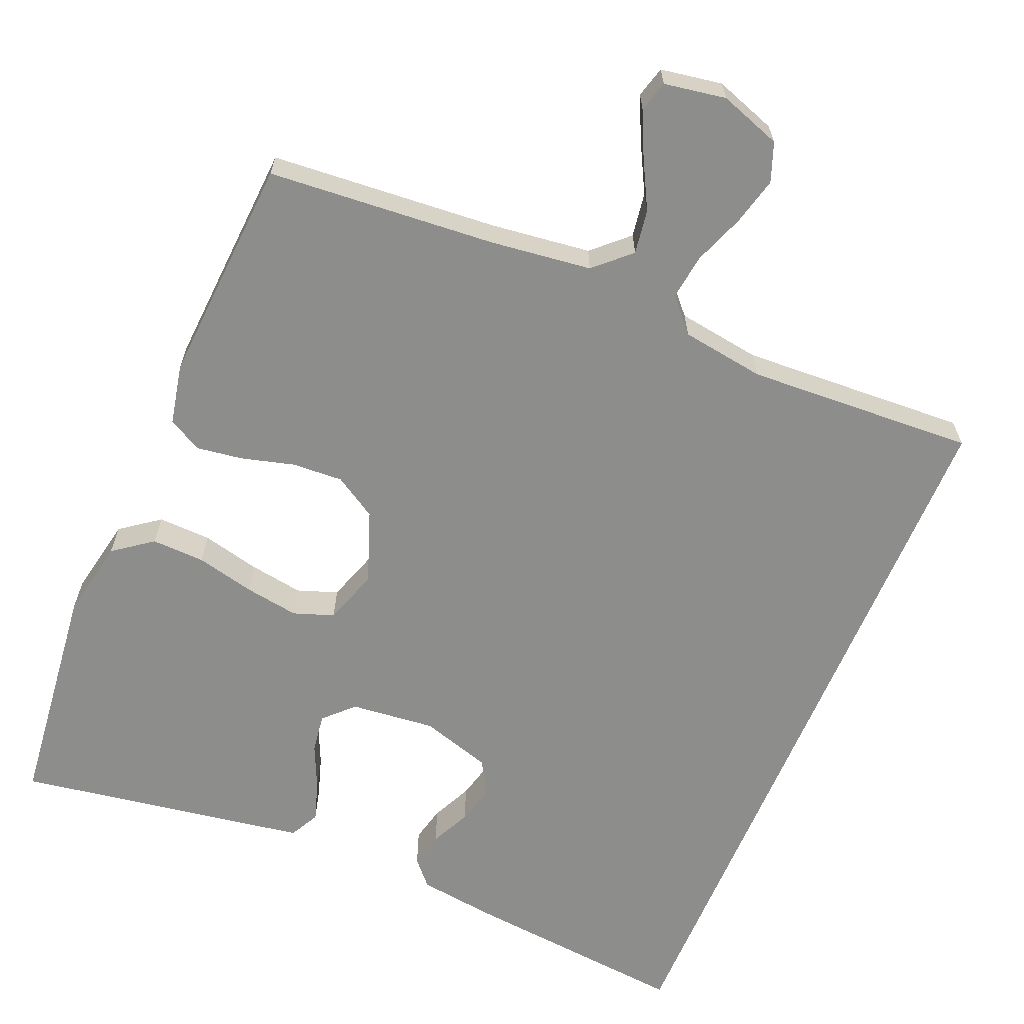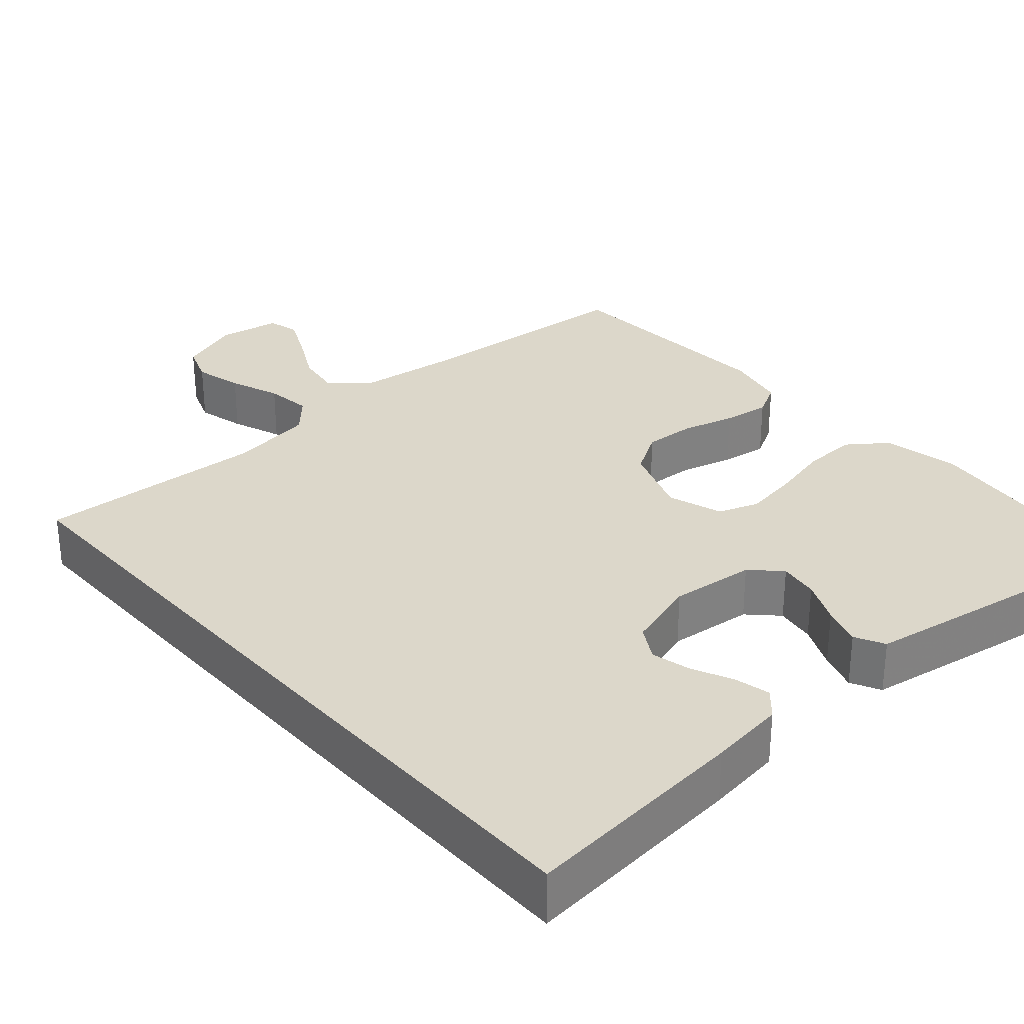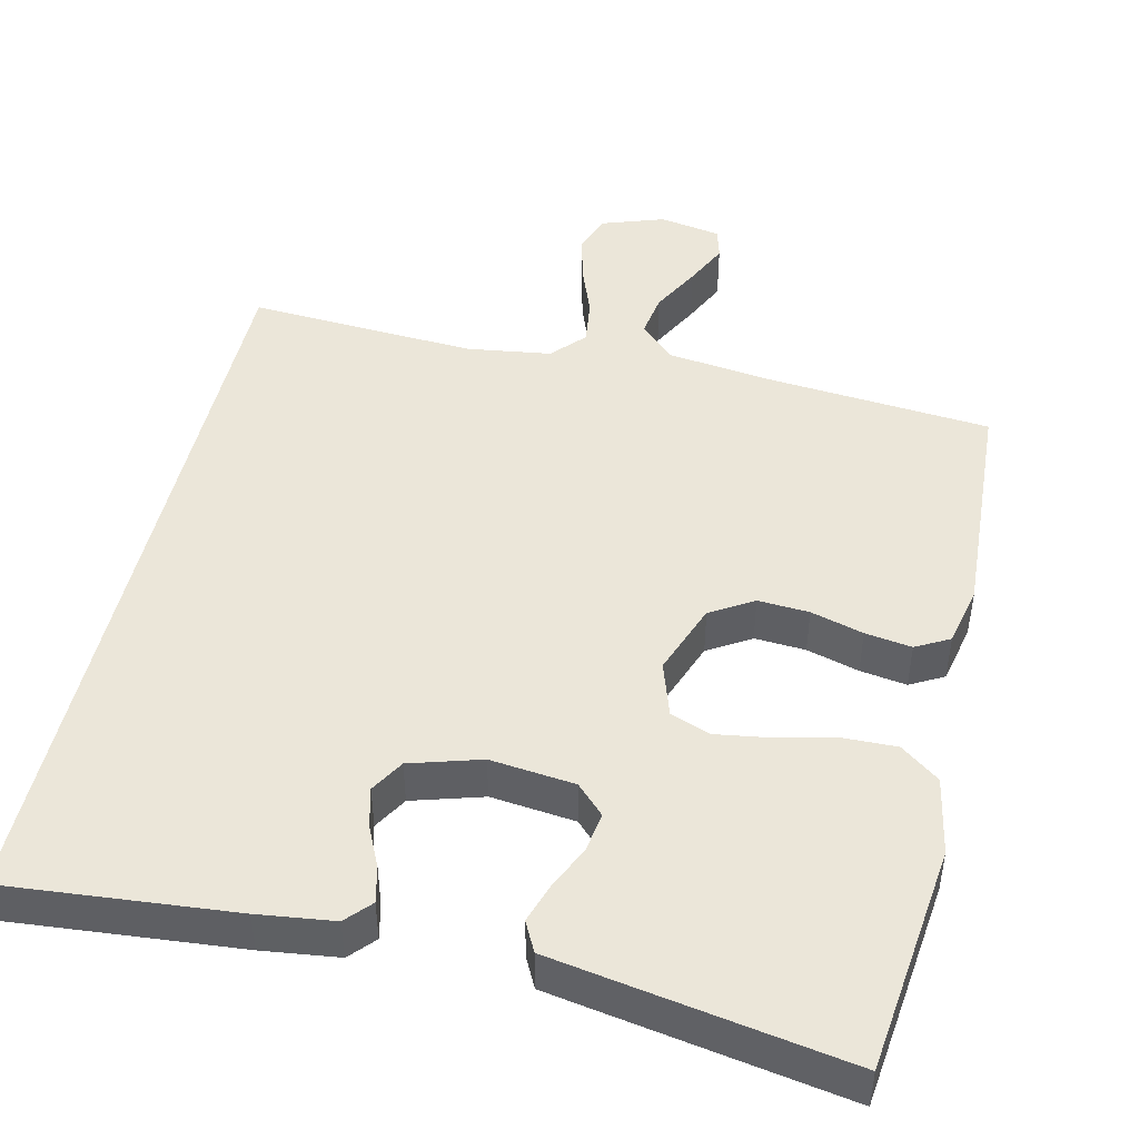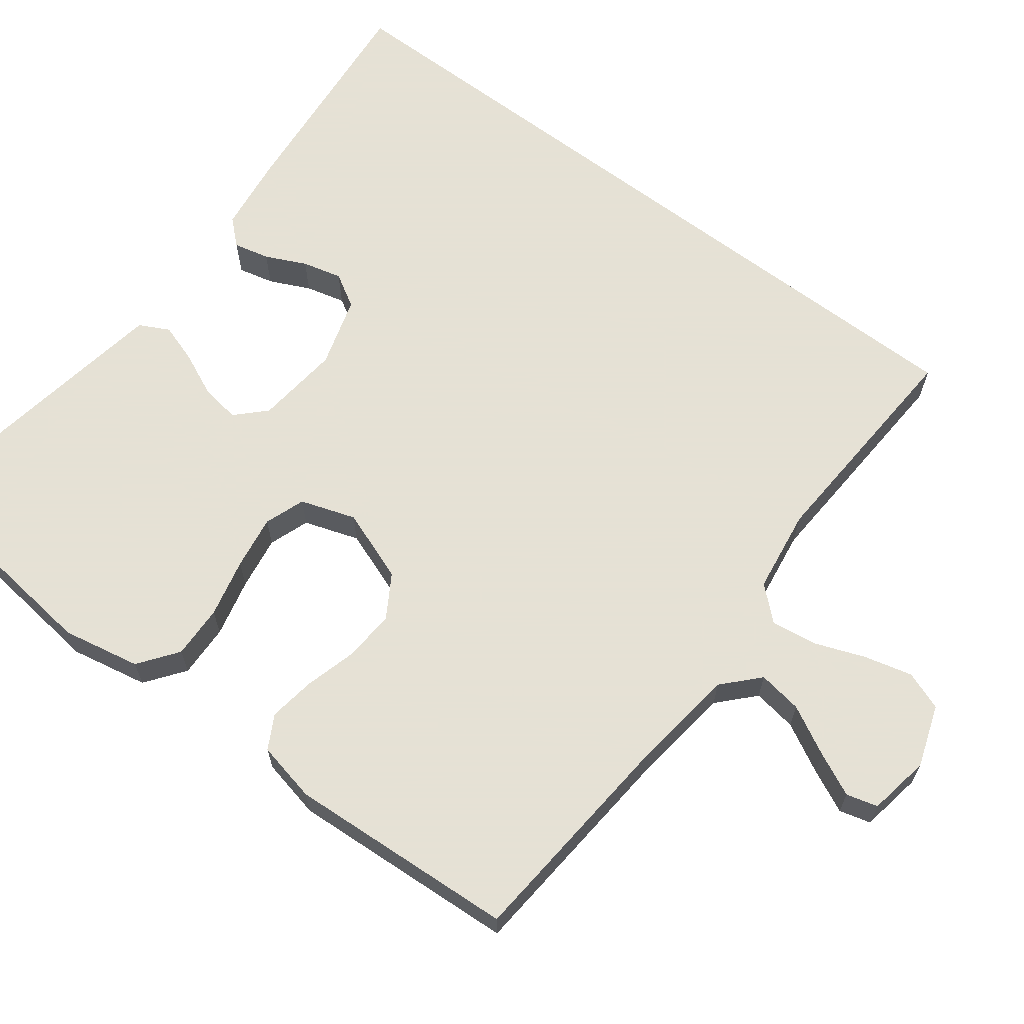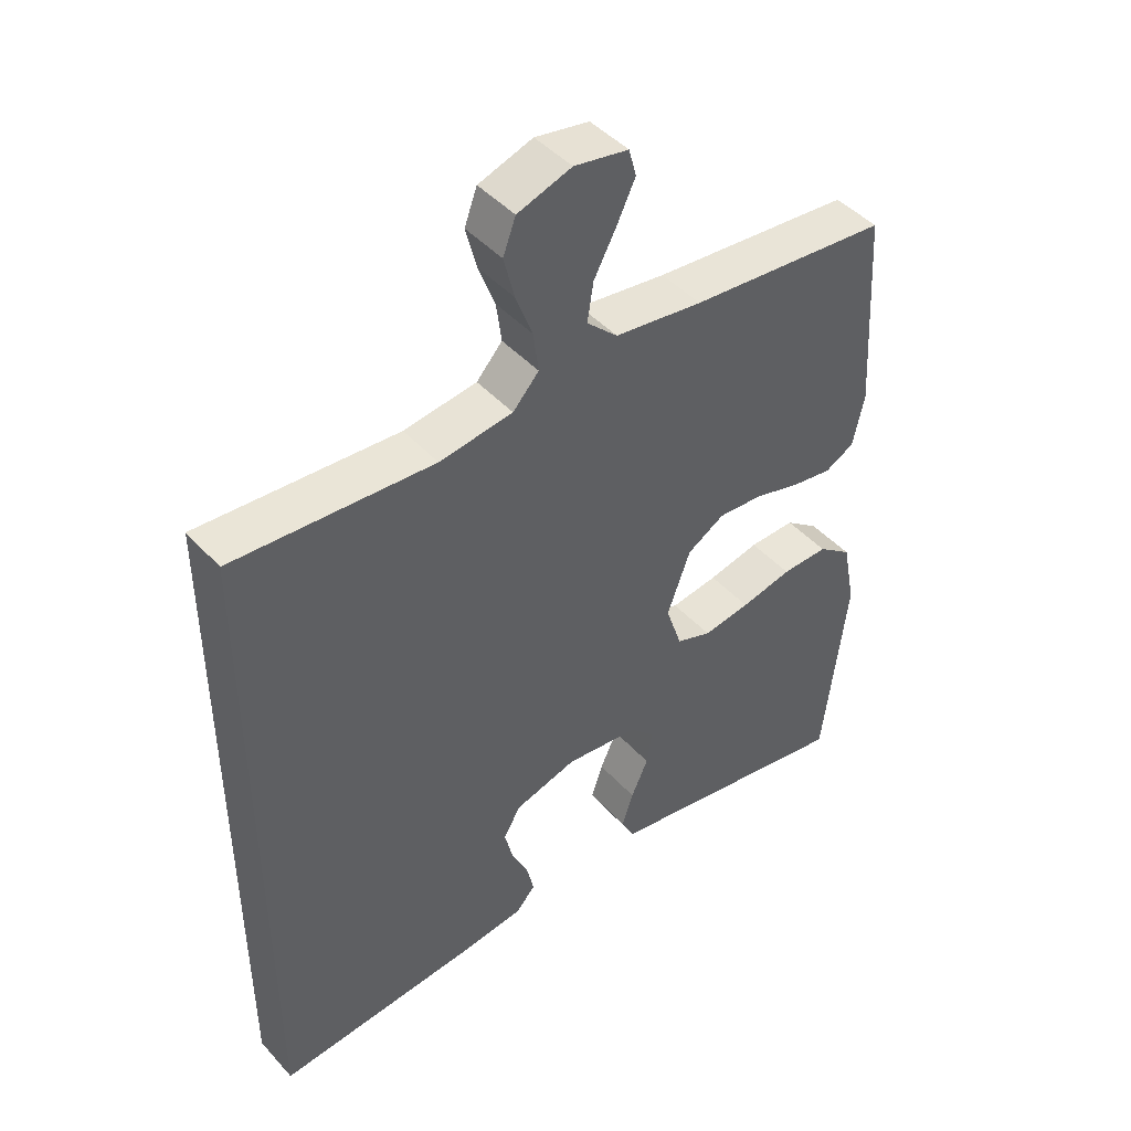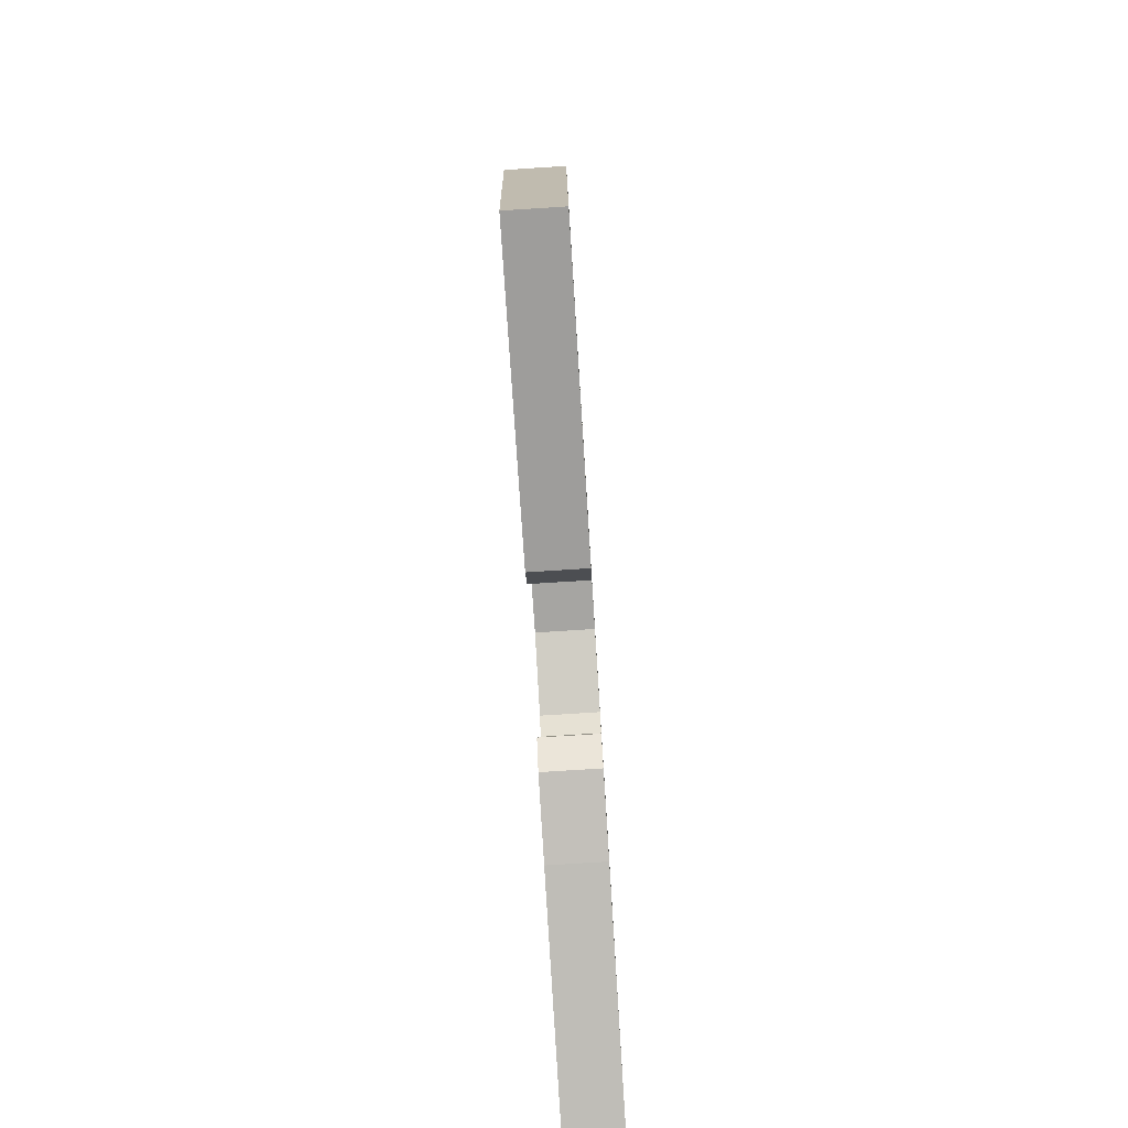
<metadata>
{"format":"obj","ext":"obj","renderer":"f3d","projection":"perspective","resolution":1024,"background":"white","views":[{"elev":-64.4,"azim":-22.9,"up":"+Y"},{"elev":30.8,"azim":138.6,"up":"+Y"},{"elev":47.0,"azim":-166.9,"up":"+Y"},{"elev":64.9,"azim":-52.9,"up":"+Y"},{"elev":44.9,"azim":141.0,"up":"+Z"},{"elev":-79.9,"azim":-86.4,"up":"+Z"}]}
</metadata>
<code>
v 0.5 0.07 0.509
v 0.5 0.07 -0.485
v 0.2 0.07 -0.457
v 0.1 0.07 -0.444
v 0.07 0.07 -0.411
v 0.081 0.07 -0.364
v 0.106 0.07 -0.311
v 0.119 0.07 -0.259
v 0.093 0.07 -0.215
v 0 0.07 -0.187
v -0.111 0.07 -0.199
v -0.148 0.07 -0.236
v -0.14 0.07 -0.288
v -0.114 0.07 -0.345
v -0.097 0.07 -0.397
v -0.117 0.07 -0.436
v -0.2 0.07 -0.45
v -0.5 0.07 -0.5
v -0.535 0.07 -0.2
v -0.515 0.07 -0.098
v -0.464 0.07 -0.06
v -0.394 0.07 -0.062
v -0.317 0.07 -0.08
v -0.246 0.07 -0.091
v -0.193 0.07 -0.072
v -0.169 0.07 0
v -0.204 0.07 0.095
v -0.26 0.07 0.129
v -0.327 0.07 0.125
v -0.396 0.07 0.106
v -0.457 0.07 0.097
v -0.501 0.07 0.121
v -0.518 0.07 0.2
v -0.5 0.07 0.5
v -0.2 0.07 0.525
v -0.068 0.07 0.542
v -0.022 0.07 0.585
v -0.031 0.07 0.643
v -0.065 0.07 0.707
v -0.092 0.07 0.764
v -0.081 0.07 0.805
v 0 0.07 0.819
v 0.081 0.07 0.791
v 0.1 0.07 0.74
v 0.084 0.07 0.677
v 0.059 0.07 0.611
v 0.051 0.07 0.551
v 0.09 0.07 0.508
v 0.2 0.07 0.492
v 0.5 0 0.509
v 0.5 0 -0.485
v 0.2 0 -0.457
v 0.1 0 -0.444
v 0.07 0 -0.411
v 0.081 0 -0.364
v 0.106 0 -0.311
v 0.119 0 -0.259
v 0.093 0 -0.215
v 0 0 -0.187
v -0.111 0 -0.199
v -0.148 0 -0.236
v -0.14 0 -0.288
v -0.114 0 -0.345
v -0.097 0 -0.397
v -0.117 0 -0.436
v -0.2 0 -0.45
v -0.5 0 -0.5
v -0.535 0 -0.2
v -0.515 0 -0.098
v -0.464 0 -0.06
v -0.394 0 -0.062
v -0.317 0 -0.08
v -0.246 0 -0.091
v -0.193 0 -0.072
v -0.169 0 0
v -0.204 0 0.095
v -0.26 0 0.129
v -0.327 0 0.125
v -0.396 0 0.106
v -0.457 0 0.097
v -0.501 0 0.121
v -0.518 0 0.2
v -0.5 0 0.5
v -0.2 0 0.525
v -0.068 0 0.542
v -0.022 0 0.585
v -0.031 0 0.643
v -0.065 0 0.707
v -0.092 0 0.764
v -0.081 0 0.805
v 0 0 0.819
v 0.081 0 0.791
v 0.1 0 0.74
v 0.084 0 0.677
v 0.059 0 0.611
v 0.051 0 0.551
v 0.09 0 0.508
v 0.2 0 0.492
f 44 45 46
f 43 44 46
f 42 43 46
f 41 42 46
f 40 41 46
f 39 40 46
f 38 39 46
f 37 38 46 47
f 36 37 47 48
f 33 34 35
f 32 33 35
f 31 32 35
f 30 31 35
f 29 30 35
f 35 36 48
f 29 35 48
f 28 29 48
f 21 22 23
f 20 21 23
f 19 20 23
f 18 19 23
f 17 18 23
f 16 17 23
f 15 16 23
f 14 15 23
f 13 14 23
f 12 13 23 24
f 11 12 24 25
f 5 6 7
f 4 5 7
f 3 4 7
f 2 3 7
f 1 2 7
f 1 7 8
f 49 1 8 9
f 27 28 48 49
f 49 9 10
f 27 49 10
f 26 27 10
f 10 11 25 26
f 95 94 93
f 95 93 92
f 95 92 91
f 95 91 90
f 95 90 89
f 95 89 88
f 95 88 87
f 96 95 87 86
f 97 96 86 85
f 84 83 82
f 84 82 81
f 84 81 80
f 84 80 79
f 84 79 78
f 97 85 84
f 97 84 78
f 97 78 77
f 72 71 70
f 72 70 69
f 72 69 68
f 72 68 67
f 72 67 66
f 72 66 65
f 72 65 64
f 72 64 63
f 72 63 62
f 73 72 62 61
f 74 73 61 60
f 56 55 54
f 56 54 53
f 56 53 52
f 56 52 51
f 56 51 50
f 57 56 50
f 58 57 50 98
f 98 97 77 76
f 59 58 98
f 59 98 76
f 59 76 75
f 75 74 60 59
f 1 50 51 2
f 2 51 52 3
f 3 52 53 4
f 4 53 54 5
f 5 54 55 6
f 6 55 56 7
f 7 56 57 8
f 8 57 58 9
f 9 58 59 10
f 10 59 60 11
f 11 60 61 12
f 12 61 62 13
f 13 62 63 14
f 14 63 64 15
f 15 64 65 16
f 16 65 66 17
f 17 66 67 18
f 18 67 68 19
f 19 68 69 20
f 20 69 70 21
f 21 70 71 22
f 22 71 72 23
f 23 72 73 24
f 24 73 74 25
f 25 74 75 26
f 26 75 76 27
f 27 76 77 28
f 28 77 78 29
f 29 78 79 30
f 30 79 80 31
f 31 80 81 32
f 32 81 82 33
f 33 82 83 34
f 34 83 84 35
f 35 84 85 36
f 36 85 86 37
f 37 86 87 38
f 38 87 88 39
f 39 88 89 40
f 40 89 90 41
f 41 90 91 42
f 42 91 92 43
f 43 92 93 44
f 44 93 94 45
f 45 94 95 46
f 46 95 96 47
f 47 96 97 48
f 48 97 98 49
f 49 98 50 1

</code>
